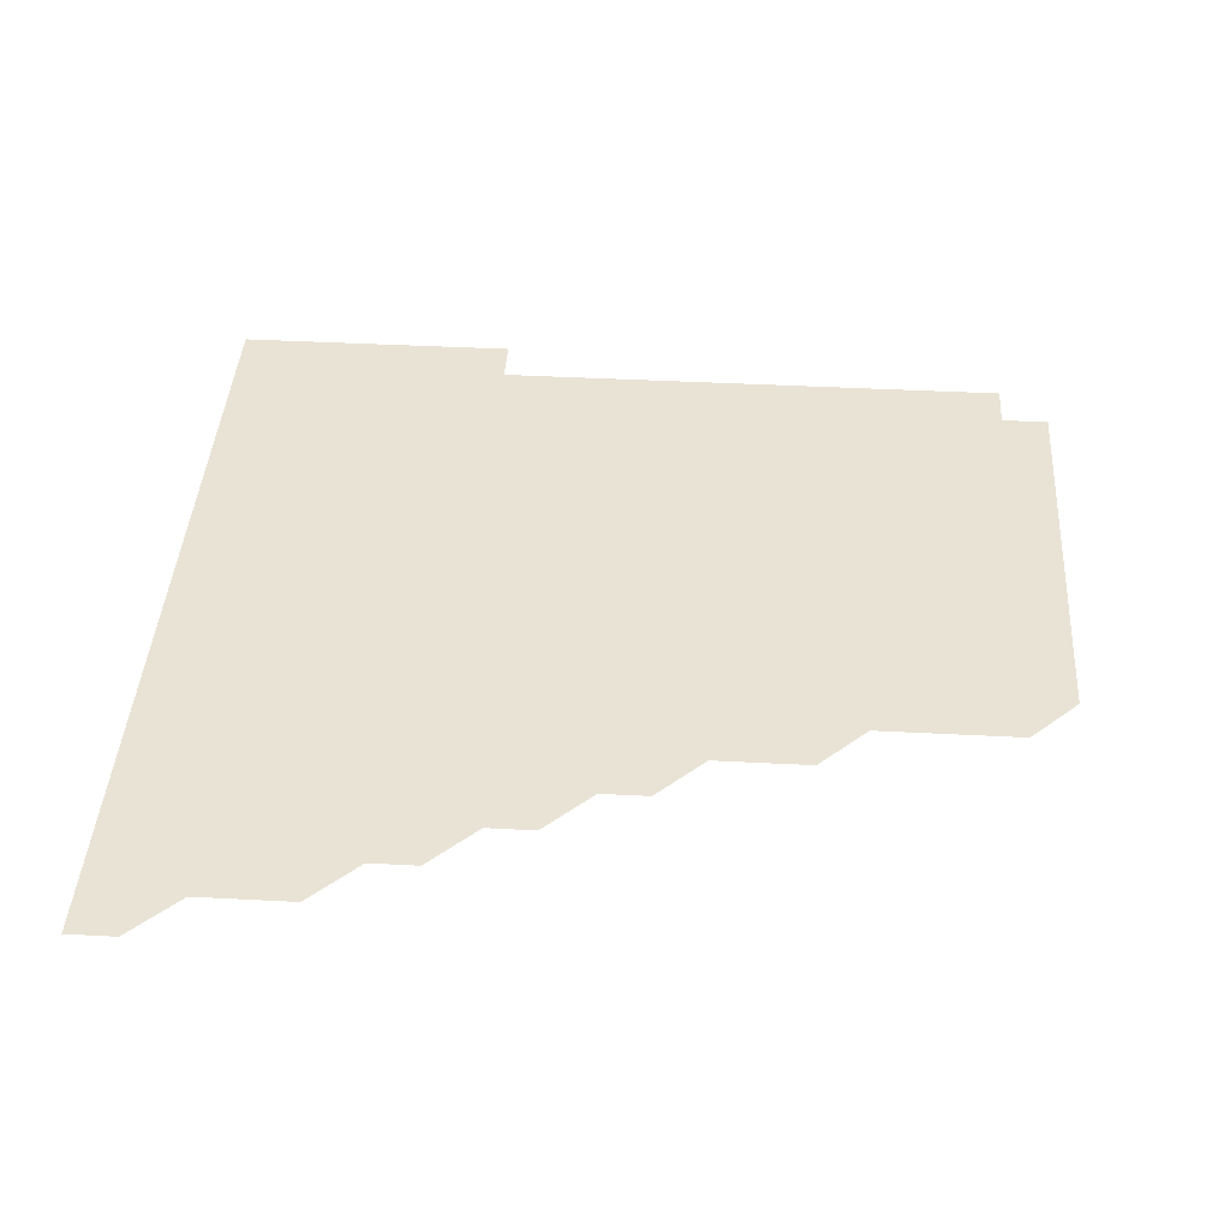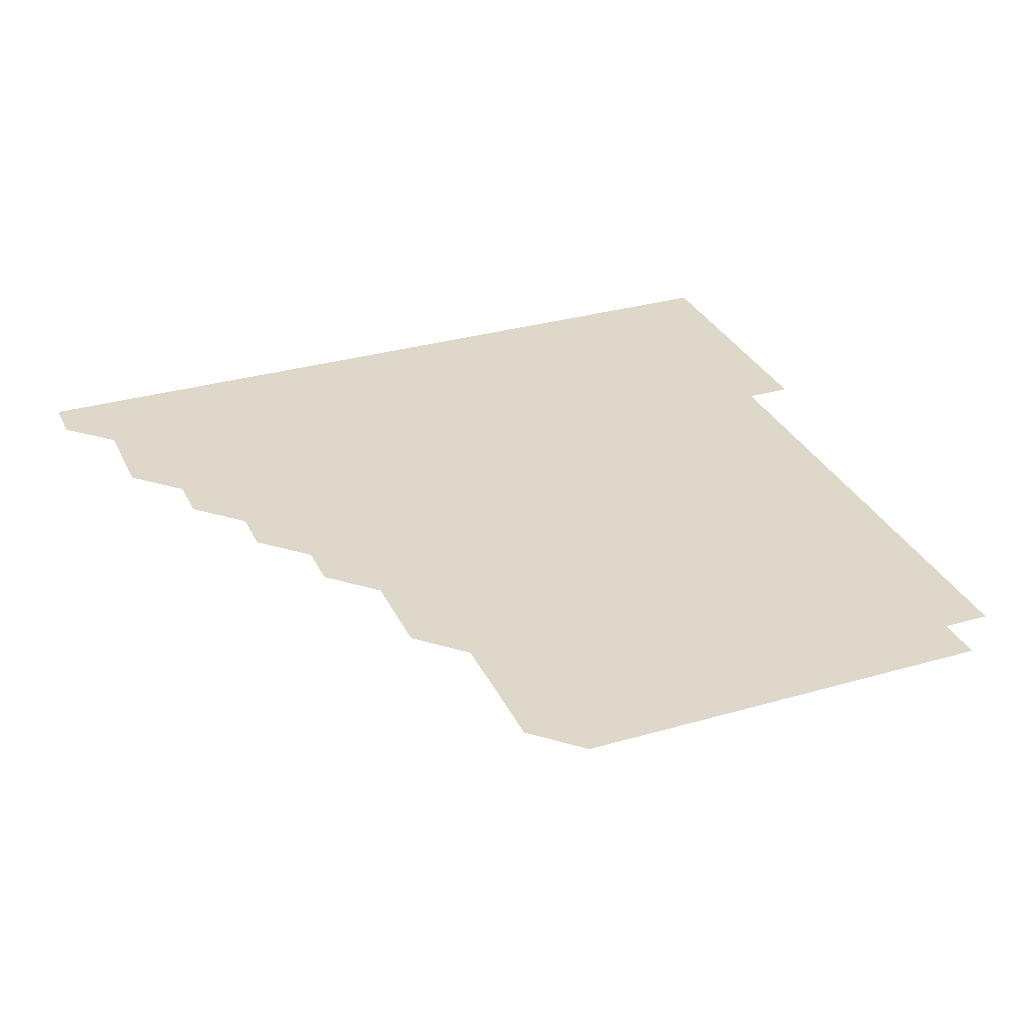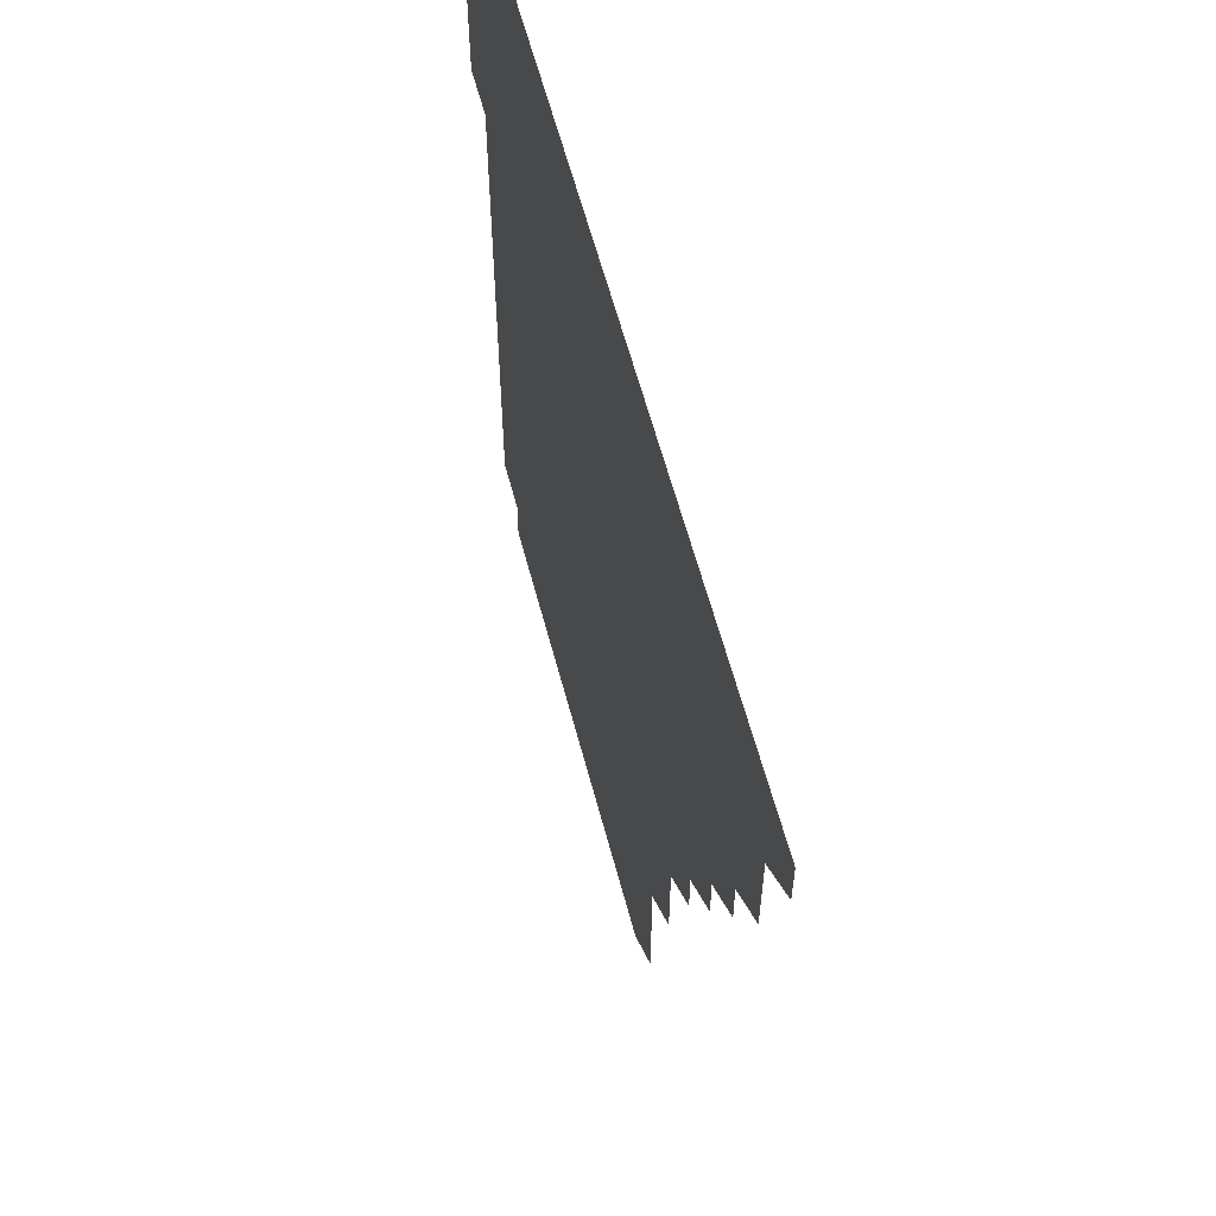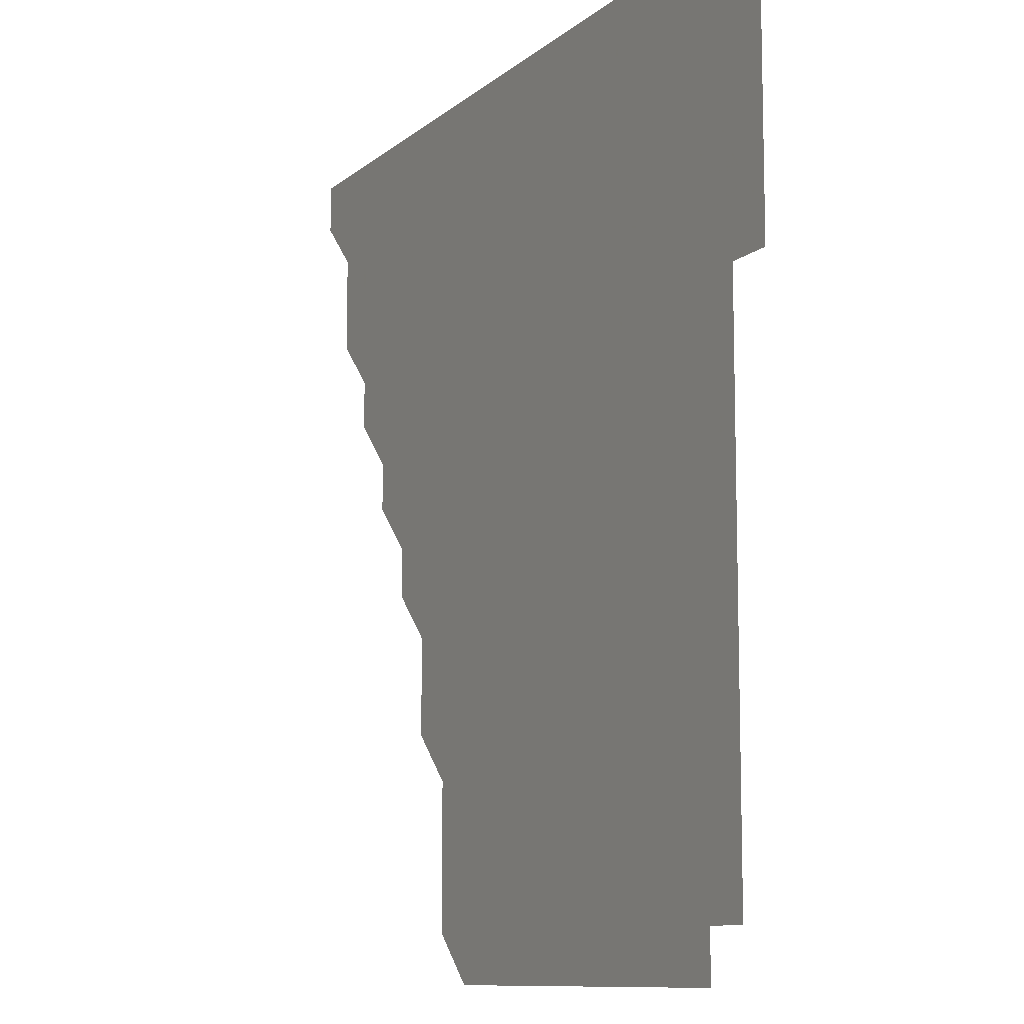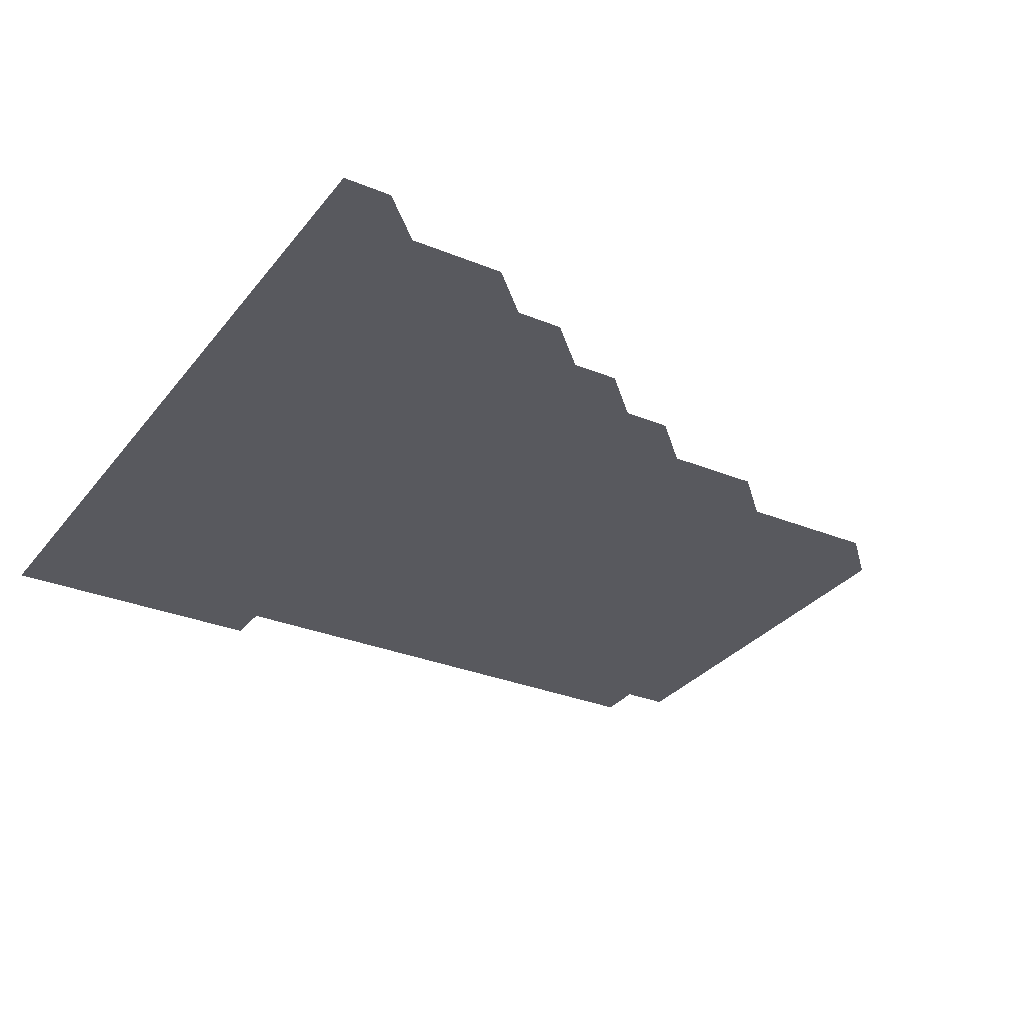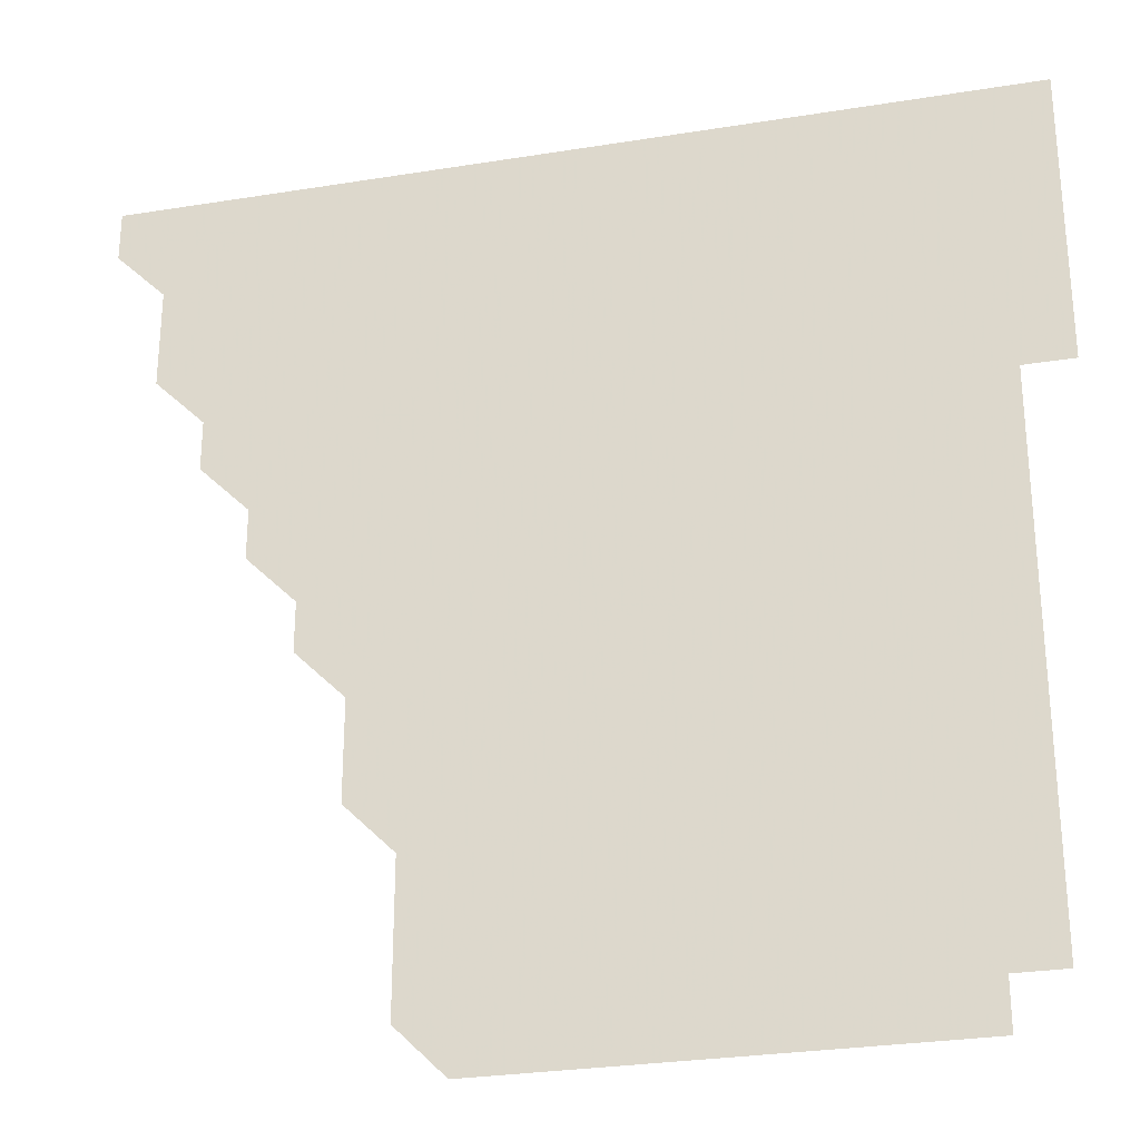
<metadata>
{"format":"obj","ext":"obj","renderer":"f3d","projection":"perspective","resolution":1024,"background":"white","views":[{"elev":41.0,"azim":-86.3,"up":"+Z"},{"elev":31.6,"azim":-22.2,"up":"+Z"},{"elev":60.7,"azim":-104.8,"up":"+Y"},{"elev":-10.2,"azim":62.4,"up":"+Y"},{"elev":-30.4,"azim":-120.7,"up":"+Z"},{"elev":-28.3,"azim":13.7,"up":"+Y"}]}
</metadata>
<code>
g
v 436 406 0
v 436 421 0
v 451 361 0
v 451 376 0
v 451 391 0
v 451 406 0
v 451 421 0
v 466 331 0
v 466 346 0
v 466 361 0
v 466 376 0
v 466 391 0
v 466 406 0
v 466 421 0
v 481 301 0
v 481 316 0
v 481 331 0
v 481 346 0
v 481 361 0
v 481 376 0
v 481 391 0
v 481 406 0
v 481 421 0
v 496 271 0
v 496 286 0
v 496 301 0
v 496 316 0
v 496 331 0
v 496 346 0
v 496 361 0
v 496 376 0
v 496 391 0
v 496 406 0
v 496 421 0
v 511 226 0
v 511 241 0
v 511 256 0
v 511 271 0
v 511 286 0
v 511 301 0
v 511 316 0
v 511 331 0
v 511 346 0
v 511 361 0
v 511 376 0
v 511 391 0
v 511 406 0
v 511 421 0
v 526 166 0
v 526 181 0
v 526 196 0
v 526 211 0
v 526 226 0
v 526 241 0
v 526 256 0
v 526 271 0
v 526 286 0
v 526 301 0
v 526 316 0
v 526 331 0
v 526 346 0
v 526 361 0
v 526 376 0
v 526 391 0
v 526 406 0
v 526 421 0
v 541 151 0
v 541 166 0
v 541 181 0
v 541 196 0
v 541 211 0
v 541 226 0
v 541 241 0
v 541 256 0
v 541 271 0
v 541 286 0
v 541 301 0
v 541 316 0
v 541 331 0
v 541 346 0
v 541 361 0
v 541 376 0
v 541 391 0
v 541 406 0
v 541 421 0
v 556 151 0
v 556 166 0
v 556 181 0
v 556 196 0
v 556 211 0
v 556 226 0
v 556 241 0
v 556 256 0
v 556 271 0
v 556 286 0
v 556 301 0
v 556 316 0
v 556 331 0
v 556 346 0
v 556 361 0
v 556 376 0
v 556 391 0
v 556 406 0
v 556 421 0
v 571 151 0
v 571 166 0
v 571 181 0
v 571 196 0
v 571 211 0
v 571 226 0
v 571 241 0
v 571 256 0
v 571 271 0
v 571 286 0
v 571 301 0
v 571 316 0
v 571 331 0
v 571 346 0
v 571 361 0
v 571 376 0
v 571 391 0
v 571 406 0
v 571 421 0
v 586 151 0
v 586 166 0
v 586 181 0
v 586 196 0
v 586 211 0
v 586 226 0
v 586 241 0
v 586 256 0
v 586 271 0
v 586 286 0
v 586 301 0
v 586 316 0
v 586 331 0
v 586 346 0
v 586 361 0
v 586 376 0
v 586 391 0
v 586 406 0
v 586 421 0
v 601 151 0
v 601 166 0
v 601 181 0
v 601 196 0
v 601 211 0
v 601 226 0
v 601 241 0
v 601 256 0
v 601 271 0
v 601 286 0
v 601 301 0
v 601 316 0
v 601 331 0
v 601 346 0
v 601 361 0
v 601 376 0
v 601 391 0
v 601 406 0
v 601 421 0
v 616 151 0
v 616 166 0
v 616 181 0
v 616 196 0
v 616 211 0
v 616 226 0
v 616 241 0
v 616 256 0
v 616 271 0
v 616 286 0
v 616 301 0
v 616 316 0
v 616 331 0
v 616 346 0
v 616 361 0
v 616 376 0
v 616 391 0
v 616 406 0
v 616 421 0
v 631 151 0
v 631 166 0
v 631 181 0
v 631 196 0
v 631 211 0
v 631 226 0
v 631 241 0
v 631 256 0
v 631 271 0
v 631 286 0
v 631 301 0
v 631 316 0
v 631 331 0
v 631 346 0
v 631 361 0
v 631 376 0
v 631 391 0
v 631 406 0
v 631 421 0
v 646 151 0
v 646 166 0
v 646 181 0
v 646 196 0
v 646 211 0
v 646 226 0
v 646 241 0
v 646 256 0
v 646 271 0
v 646 286 0
v 646 301 0
v 646 316 0
v 646 331 0
v 646 346 0
v 646 361 0
v 646 376 0
v 646 391 0
v 646 406 0
v 646 421 0
v 661 151 0
v 661 166 0
v 661 181 0
v 661 196 0
v 661 211 0
v 661 226 0
v 661 241 0
v 661 256 0
v 661 271 0
v 661 286 0
v 661 301 0
v 661 316 0
v 661 331 0
v 661 346 0
v 661 361 0
v 661 376 0
v 661 391 0
v 661 406 0
v 661 421 0
v 676 151 0
v 676 166 0
v 676 181 0
v 676 196 0
v 676 211 0
v 676 226 0
v 676 241 0
v 676 256 0
v 676 271 0
v 676 286 0
v 676 301 0
v 676 316 0
v 676 331 0
v 676 346 0
v 676 361 0
v 676 376 0
v 676 391 0
v 676 406 0
v 676 421 0
v 691 166 0
v 691 181 0
v 691 196 0
v 691 211 0
v 691 226 0
v 691 241 0
v 691 256 0
v 691 271 0
v 691 286 0
v 691 301 0
v 691 316 0
v 691 331 0
v 691 346 0
v 691 361 0
v 691 376 0
v 691 391 0
v 691 406 0
v 691 421 0
v 706 331 0
v 706 346 0
v 706 361 0
v 706 376 0
v 706 391 0
v 706 406 0
v 706 421 0
g curobj_export
f 5 6 1
f 1 6 2
f 6 7 2
f 9 10 3
f 3 10 4
f 10 11 4
f 4 11 5
f 11 12 5
f 5 12 6
f 12 13 6
f 6 13 7
f 13 14 7
f 16 17 8
f 8 17 9
f 17 18 9
f 9 18 10
f 18 19 10
f 10 19 11
f 19 20 11
f 11 20 12
f 20 21 12
f 12 21 13
f 21 22 13
f 13 22 14
f 22 23 14
f 25 26 15
f 15 26 16
f 26 27 16
f 16 27 17
f 27 28 17
f 17 28 18
f 28 29 18
f 18 29 19
f 29 30 19
f 19 30 20
f 30 31 20
f 20 31 21
f 31 32 21
f 21 32 22
f 32 33 22
f 22 33 23
f 33 34 23
f 37 38 24
f 24 38 25
f 38 39 25
f 25 39 26
f 39 40 26
f 26 40 27
f 40 41 27
f 27 41 28
f 41 42 28
f 28 42 29
f 42 43 29
f 29 43 30
f 43 44 30
f 30 44 31
f 44 45 31
f 31 45 32
f 45 46 32
f 32 46 33
f 46 47 33
f 33 47 34
f 47 48 34
f 52 53 35
f 35 53 36
f 53 54 36
f 36 54 37
f 54 55 37
f 37 55 38
f 55 56 38
f 38 56 39
f 56 57 39
f 39 57 40
f 57 58 40
f 40 58 41
f 58 59 41
f 41 59 42
f 59 60 42
f 42 60 43
f 60 61 43
f 43 61 44
f 61 62 44
f 44 62 45
f 62 63 45
f 45 63 46
f 63 64 46
f 46 64 47
f 64 65 47
f 47 65 48
f 65 66 48
f 67 68 49
f 49 68 50
f 68 69 50
f 50 69 51
f 69 70 51
f 51 70 52
f 70 71 52
f 52 71 53
f 71 72 53
f 53 72 54
f 72 73 54
f 54 73 55
f 73 74 55
f 55 74 56
f 74 75 56
f 56 75 57
f 75 76 57
f 57 76 58
f 76 77 58
f 58 77 59
f 77 78 59
f 59 78 60
f 78 79 60
f 60 79 61
f 79 80 61
f 61 80 62
f 80 81 62
f 62 81 63
f 81 82 63
f 63 82 64
f 82 83 64
f 64 83 65
f 83 84 65
f 65 84 66
f 84 85 66
f 67 86 68
f 86 87 68
f 68 87 69
f 87 88 69
f 69 88 70
f 88 89 70
f 70 89 71
f 89 90 71
f 71 90 72
f 90 91 72
f 72 91 73
f 91 92 73
f 73 92 74
f 92 93 74
f 74 93 75
f 93 94 75
f 75 94 76
f 94 95 76
f 76 95 77
f 95 96 77
f 77 96 78
f 96 97 78
f 78 97 79
f 97 98 79
f 79 98 80
f 98 99 80
f 80 99 81
f 99 100 81
f 81 100 82
f 100 101 82
f 82 101 83
f 101 102 83
f 83 102 84
f 102 103 84
f 84 103 85
f 103 104 85
f 86 105 87
f 105 106 87
f 87 106 88
f 106 107 88
f 88 107 89
f 107 108 89
f 89 108 90
f 108 109 90
f 90 109 91
f 109 110 91
f 91 110 92
f 110 111 92
f 92 111 93
f 111 112 93
f 93 112 94
f 112 113 94
f 94 113 95
f 113 114 95
f 95 114 96
f 114 115 96
f 96 115 97
f 115 116 97
f 97 116 98
f 116 117 98
f 98 117 99
f 117 118 99
f 99 118 100
f 118 119 100
f 100 119 101
f 119 120 101
f 101 120 102
f 120 121 102
f 102 121 103
f 121 122 103
f 103 122 104
f 122 123 104
f 105 124 106
f 124 125 106
f 106 125 107
f 125 126 107
f 107 126 108
f 126 127 108
f 108 127 109
f 127 128 109
f 109 128 110
f 128 129 110
f 110 129 111
f 129 130 111
f 111 130 112
f 130 131 112
f 112 131 113
f 131 132 113
f 113 132 114
f 132 133 114
f 114 133 115
f 133 134 115
f 115 134 116
f 134 135 116
f 116 135 117
f 135 136 117
f 117 136 118
f 136 137 118
f 118 137 119
f 137 138 119
f 119 138 120
f 138 139 120
f 120 139 121
f 139 140 121
f 121 140 122
f 140 141 122
f 122 141 123
f 141 142 123
f 124 143 125
f 143 144 125
f 125 144 126
f 144 145 126
f 126 145 127
f 145 146 127
f 127 146 128
f 146 147 128
f 128 147 129
f 147 148 129
f 129 148 130
f 148 149 130
f 130 149 131
f 149 150 131
f 131 150 132
f 150 151 132
f 132 151 133
f 151 152 133
f 133 152 134
f 152 153 134
f 134 153 135
f 153 154 135
f 135 154 136
f 154 155 136
f 136 155 137
f 155 156 137
f 137 156 138
f 156 157 138
f 138 157 139
f 157 158 139
f 139 158 140
f 158 159 140
f 140 159 141
f 159 160 141
f 141 160 142
f 160 161 142
f 143 162 144
f 162 163 144
f 144 163 145
f 163 164 145
f 145 164 146
f 164 165 146
f 146 165 147
f 165 166 147
f 147 166 148
f 166 167 148
f 148 167 149
f 167 168 149
f 149 168 150
f 168 169 150
f 150 169 151
f 169 170 151
f 151 170 152
f 170 171 152
f 152 171 153
f 171 172 153
f 153 172 154
f 172 173 154
f 154 173 155
f 173 174 155
f 155 174 156
f 174 175 156
f 156 175 157
f 175 176 157
f 157 176 158
f 176 177 158
f 158 177 159
f 177 178 159
f 159 178 160
f 178 179 160
f 160 179 161
f 179 180 161
f 162 181 163
f 181 182 163
f 163 182 164
f 182 183 164
f 164 183 165
f 183 184 165
f 165 184 166
f 184 185 166
f 166 185 167
f 185 186 167
f 167 186 168
f 186 187 168
f 168 187 169
f 187 188 169
f 169 188 170
f 188 189 170
f 170 189 171
f 189 190 171
f 171 190 172
f 190 191 172
f 172 191 173
f 191 192 173
f 173 192 174
f 192 193 174
f 174 193 175
f 193 194 175
f 175 194 176
f 194 195 176
f 176 195 177
f 195 196 177
f 177 196 178
f 196 197 178
f 178 197 179
f 197 198 179
f 179 198 180
f 198 199 180
f 181 200 182
f 200 201 182
f 182 201 183
f 201 202 183
f 183 202 184
f 202 203 184
f 184 203 185
f 203 204 185
f 185 204 186
f 204 205 186
f 186 205 187
f 205 206 187
f 187 206 188
f 206 207 188
f 188 207 189
f 207 208 189
f 189 208 190
f 208 209 190
f 190 209 191
f 209 210 191
f 191 210 192
f 210 211 192
f 192 211 193
f 211 212 193
f 193 212 194
f 212 213 194
f 194 213 195
f 213 214 195
f 195 214 196
f 214 215 196
f 196 215 197
f 215 216 197
f 197 216 198
f 216 217 198
f 198 217 199
f 217 218 199
f 200 219 201
f 219 220 201
f 201 220 202
f 220 221 202
f 202 221 203
f 221 222 203
f 203 222 204
f 222 223 204
f 204 223 205
f 223 224 205
f 205 224 206
f 224 225 206
f 206 225 207
f 225 226 207
f 207 226 208
f 226 227 208
f 208 227 209
f 227 228 209
f 209 228 210
f 228 229 210
f 210 229 211
f 229 230 211
f 211 230 212
f 230 231 212
f 212 231 213
f 231 232 213
f 213 232 214
f 232 233 214
f 214 233 215
f 233 234 215
f 215 234 216
f 234 235 216
f 216 235 217
f 235 236 217
f 217 236 218
f 236 237 218
f 219 238 220
f 238 239 220
f 220 239 221
f 239 240 221
f 221 240 222
f 240 241 222
f 222 241 223
f 241 242 223
f 223 242 224
f 242 243 224
f 224 243 225
f 243 244 225
f 225 244 226
f 244 245 226
f 226 245 227
f 245 246 227
f 227 246 228
f 246 247 228
f 228 247 229
f 247 248 229
f 229 248 230
f 248 249 230
f 230 249 231
f 249 250 231
f 231 250 232
f 250 251 232
f 232 251 233
f 251 252 233
f 233 252 234
f 252 253 234
f 234 253 235
f 253 254 235
f 235 254 236
f 254 255 236
f 236 255 237
f 255 256 237
f 239 257 240
f 257 258 240
f 240 258 241
f 258 259 241
f 241 259 242
f 259 260 242
f 242 260 243
f 260 261 243
f 243 261 244
f 261 262 244
f 244 262 245
f 262 263 245
f 245 263 246
f 263 264 246
f 246 264 247
f 264 265 247
f 247 265 248
f 265 266 248
f 248 266 249
f 266 267 249
f 249 267 250
f 267 268 250
f 250 268 251
f 268 269 251
f 251 269 252
f 269 270 252
f 252 270 253
f 270 271 253
f 253 271 254
f 271 272 254
f 254 272 255
f 272 273 255
f 255 273 256
f 273 274 256
f 268 275 269
f 275 276 269
f 269 276 270
f 276 277 270
f 270 277 271
f 277 278 271
f 271 278 272
f 278 279 272
f 272 279 273
f 279 280 273
f 273 280 274
f 280 281 274

</code>
